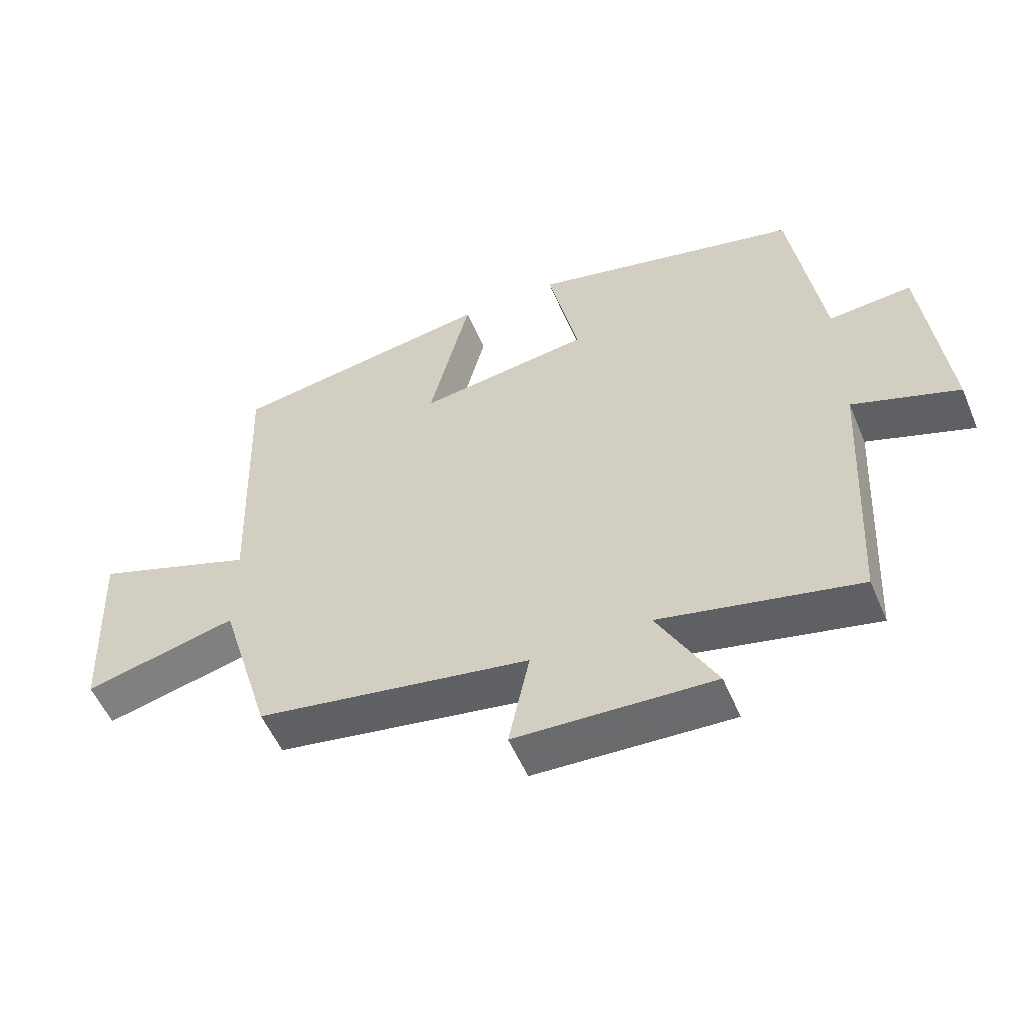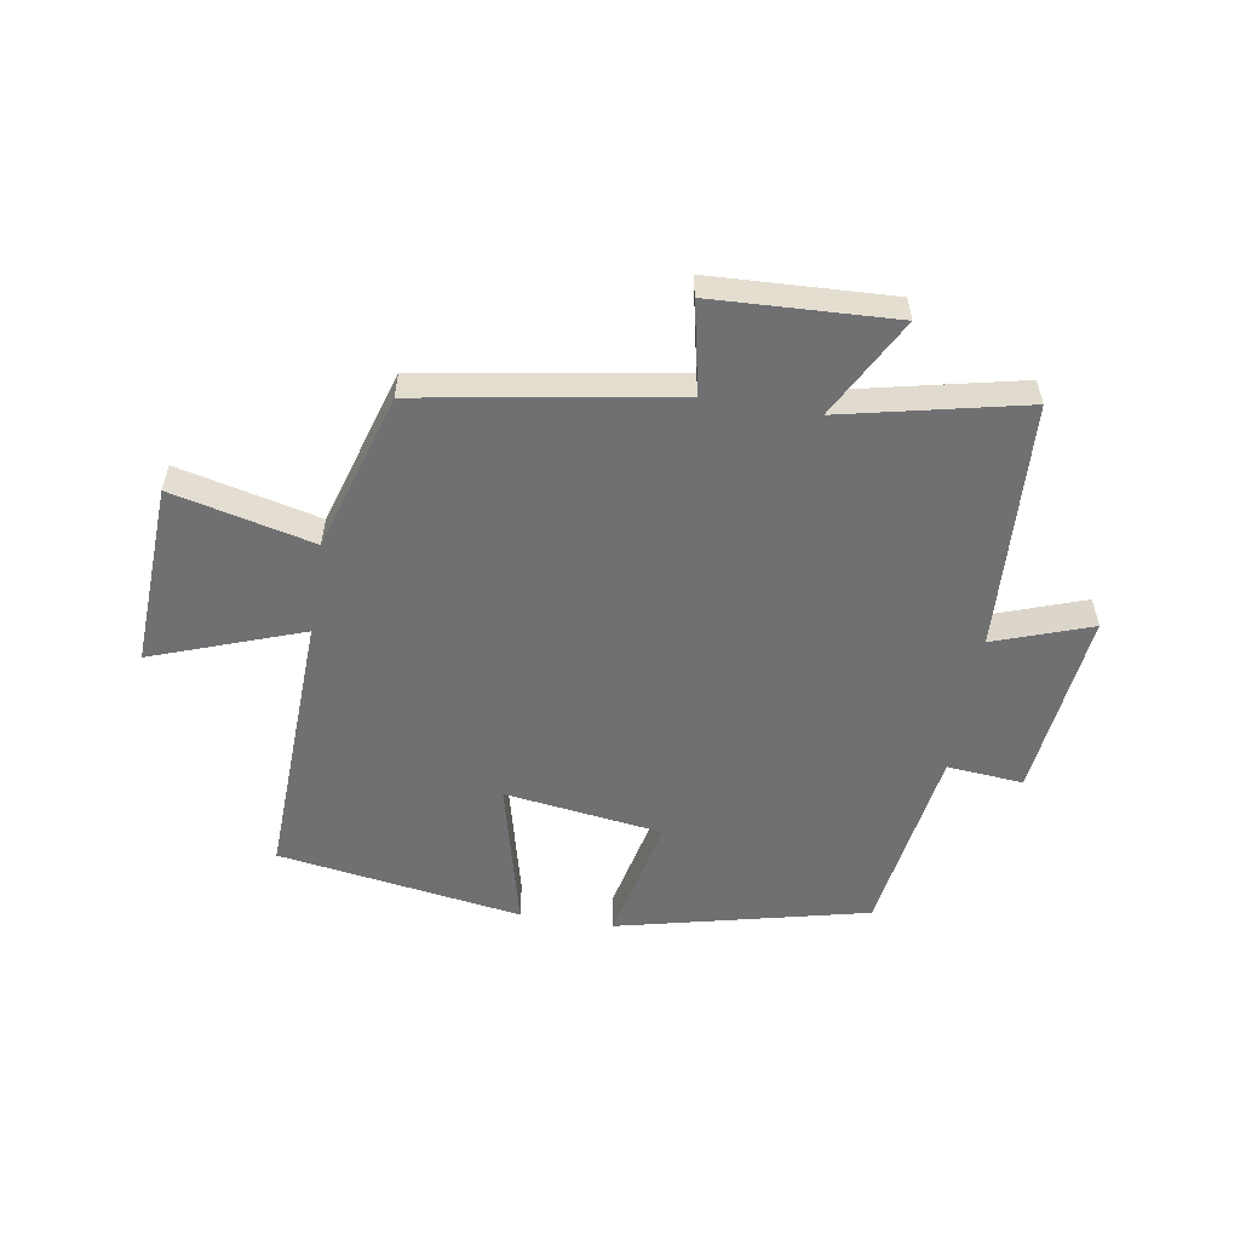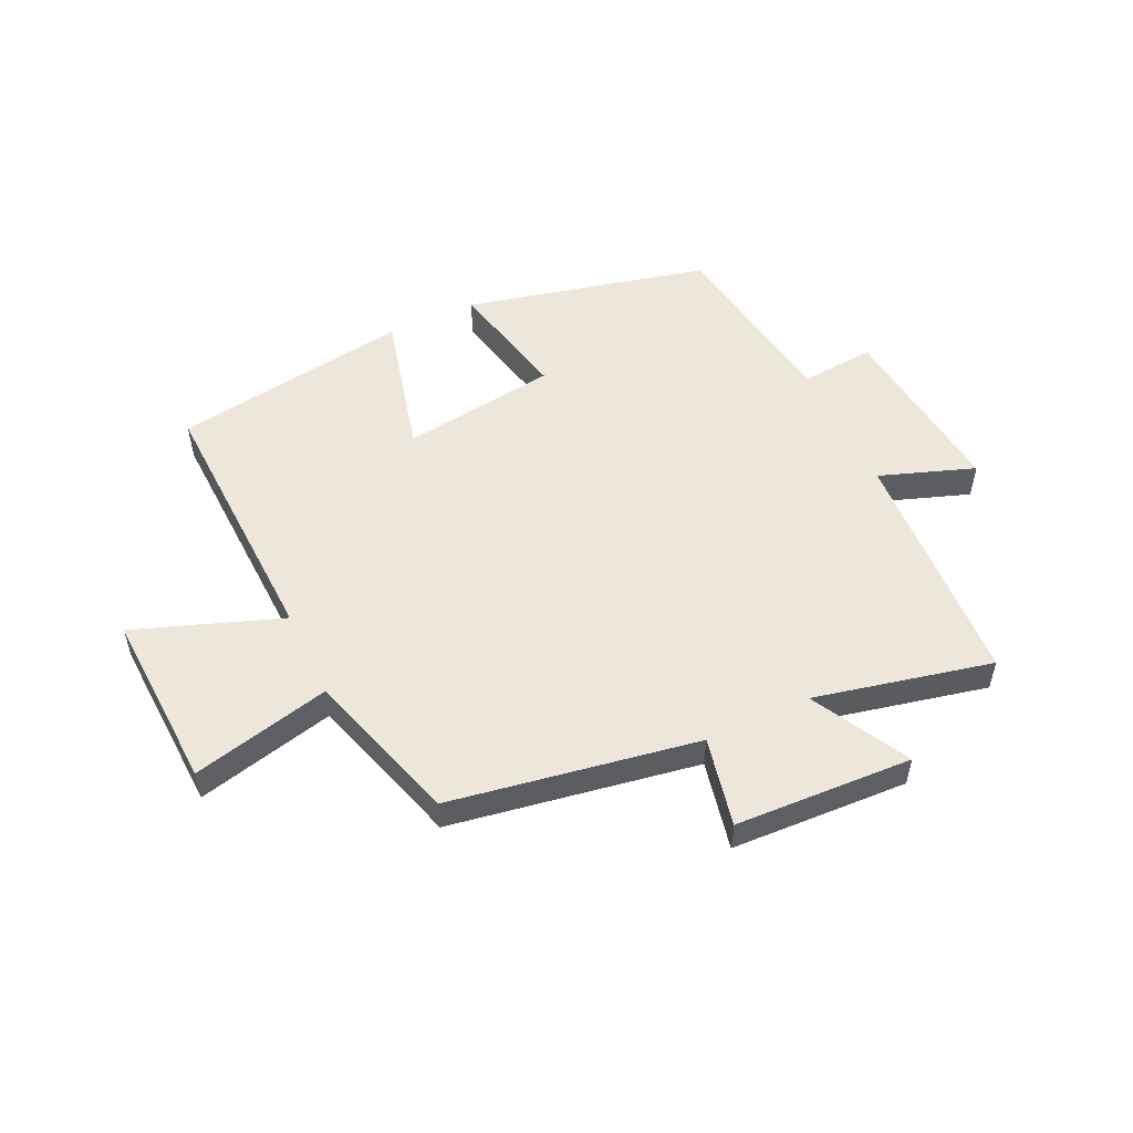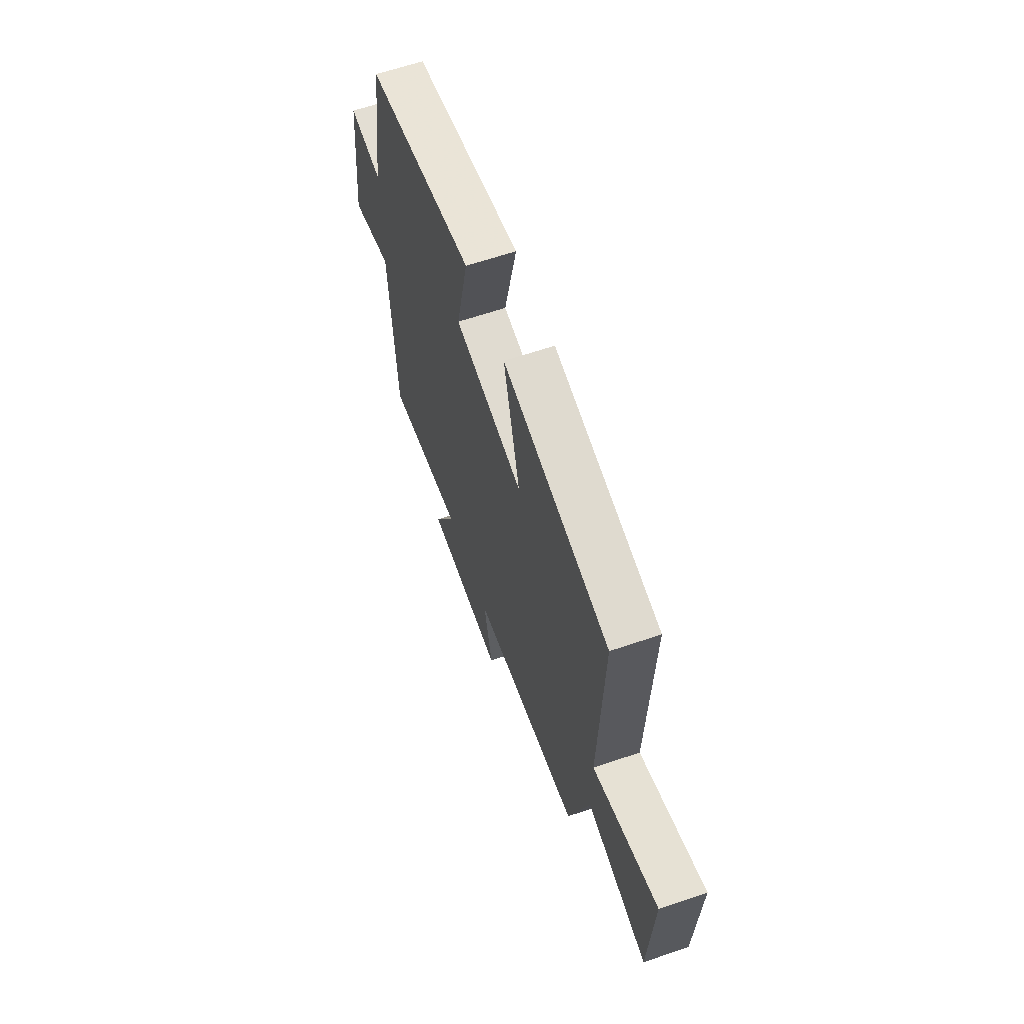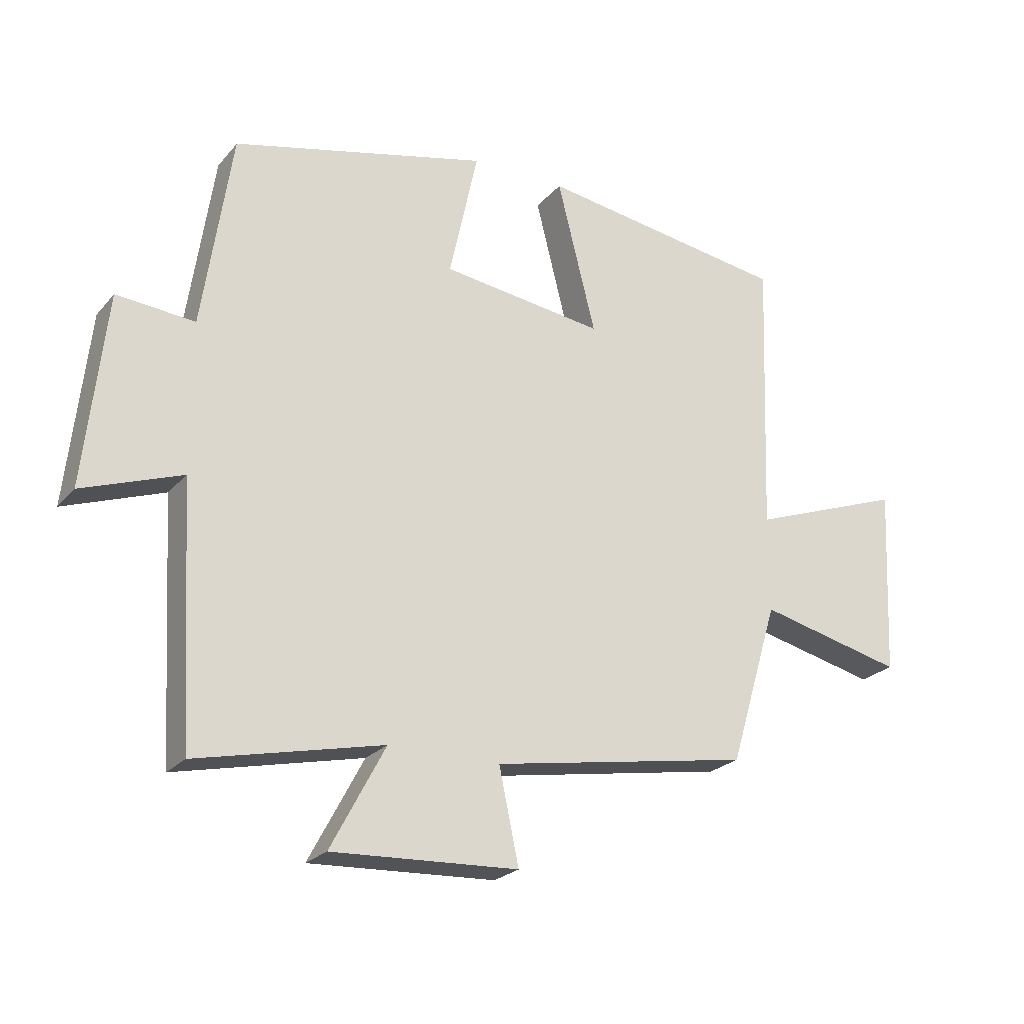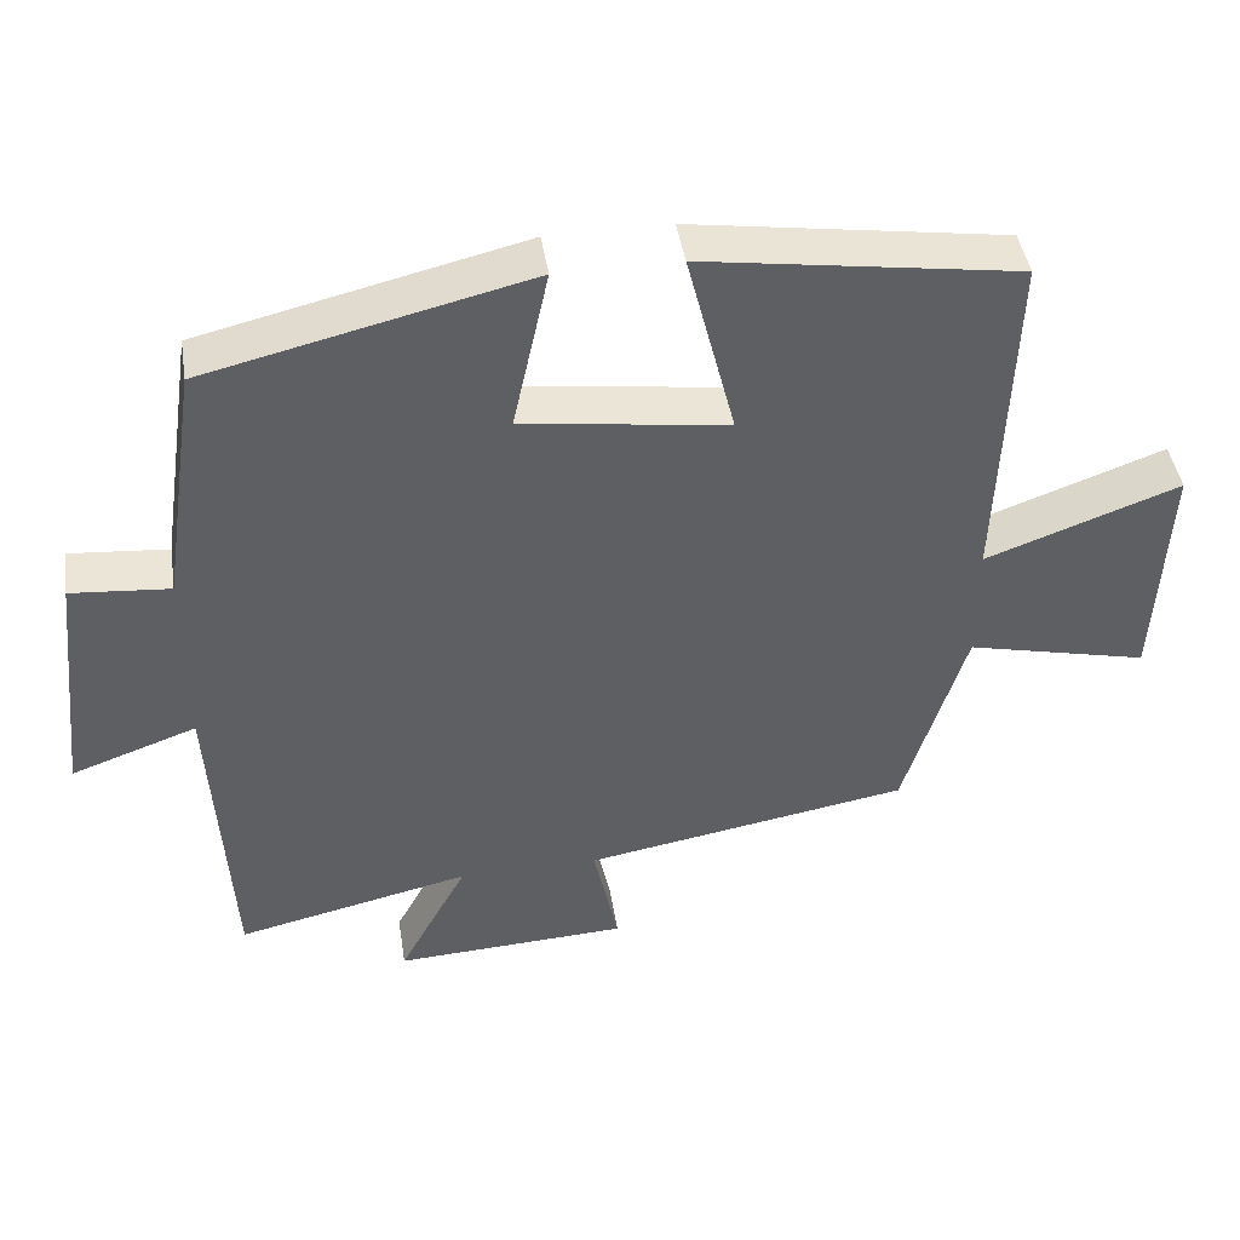
<metadata>
{"format":"obj","ext":"obj","renderer":"f3d","projection":"perspective","resolution":1024,"background":"white","views":[{"elev":-54.5,"azim":-157.2,"up":"+Z"},{"elev":-55.0,"azim":170.6,"up":"+Y"},{"elev":52.9,"azim":154.8,"up":"+Y"},{"elev":63.1,"azim":71.0,"up":"+Z"},{"elev":-23.5,"azim":-29.7,"up":"+Z"},{"elev":44.4,"azim":-8.9,"up":"+Z"}]}
</metadata>
<code>
v -0.477 0.07 -0.567
v -0.5 0.07 -0.156
v -0.66 0.07 -0.213
v -0.626 0.07 0.097
v -0.5 0.07 0.086
v -0.453 0.07 0.402
v -0.041 0.07 0.5
v -0.087 0.07 0.289
v 0.175 0.07 0.253
v 0.113 0.07 0.5
v 0.516 0.07 0.438
v 0.5 0.07 -0.011
v 0.748 0.07 0.079
v 0.734 0.07 -0.223
v 0.5 0.07 -0.167
v 0.421 0.07 -0.429
v 0.003 0.07 -0.5
v 0.035 0.07 -0.651
v -0.265 0.07 -0.665
v -0.177 0.07 -0.5
v -0.477 0 -0.567
v -0.5 0 -0.156
v -0.66 0 -0.213
v -0.626 0 0.097
v -0.5 0 0.086
v -0.453 0 0.402
v -0.041 0 0.5
v -0.087 0 0.289
v 0.175 0 0.253
v 0.113 0 0.5
v 0.516 0 0.438
v 0.5 0 -0.011
v 0.748 0 0.079
v 0.734 0 -0.223
v 0.5 0 -0.167
v 0.421 0 -0.429
v 0.003 0 -0.5
v 0.035 0 -0.651
v -0.265 0 -0.665
v -0.177 0 -0.5
f 17 18 19 20
f 15 16 17 20
f 15 20 1 2
f 12 13 14 15
f 12 15 2
f 9 10 11 12
f 8 9 12 2
f 7 8 2
f 6 7 2
f 5 6 2
f 2 3 4 5
f 40 39 38 37
f 40 37 36 35
f 22 21 40 35
f 35 34 33 32
f 22 35 32
f 32 31 30 29
f 22 32 29 28
f 22 28 27
f 22 27 26
f 22 26 25
f 25 24 23 22
f 1 21 22 2
f 2 22 23 3
f 3 23 24 4
f 4 24 25 5
f 5 25 26 6
f 6 26 27 7
f 7 27 28 8
f 8 28 29 9
f 9 29 30 10
f 10 30 31 11
f 11 31 32 12
f 12 32 33 13
f 13 33 34 14
f 14 34 35 15
f 15 35 36 16
f 16 36 37 17
f 17 37 38 18
f 18 38 39 19
f 19 39 40 20
f 20 40 21 1

</code>
